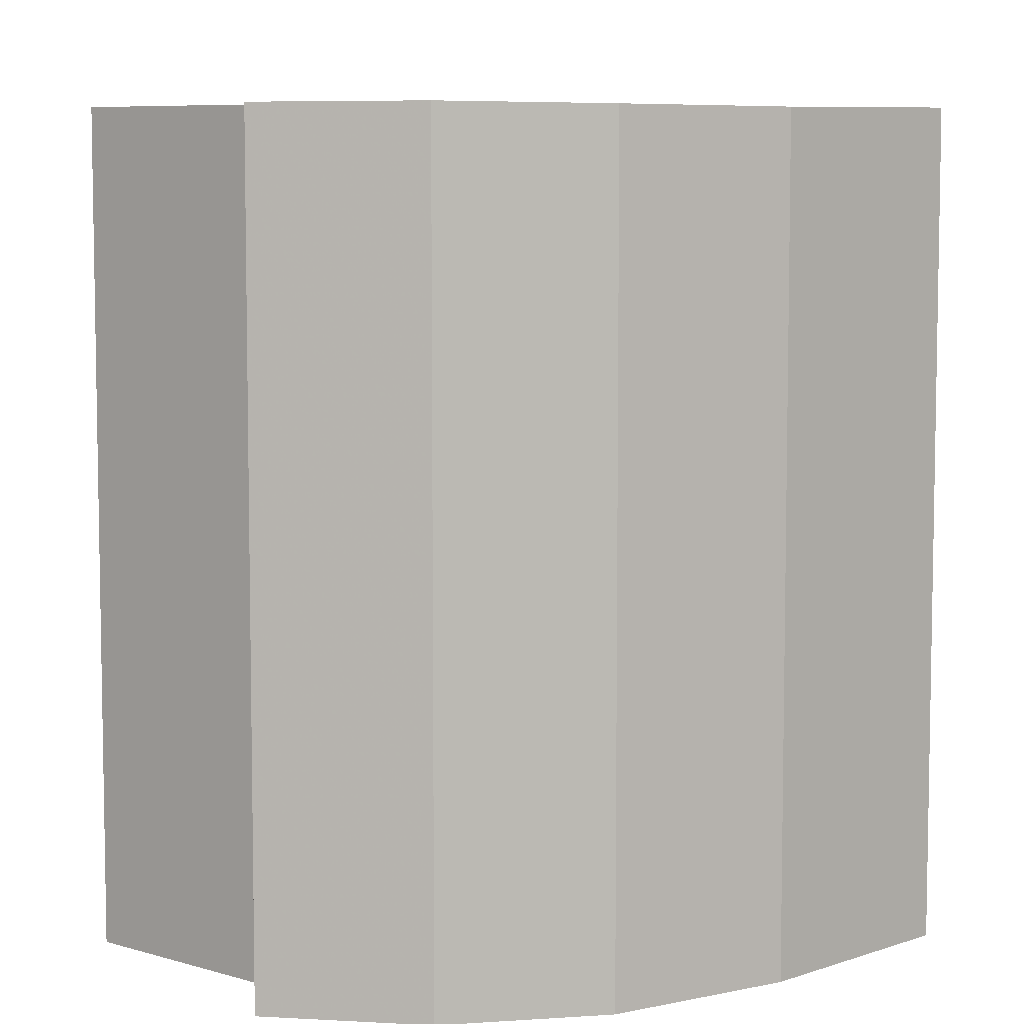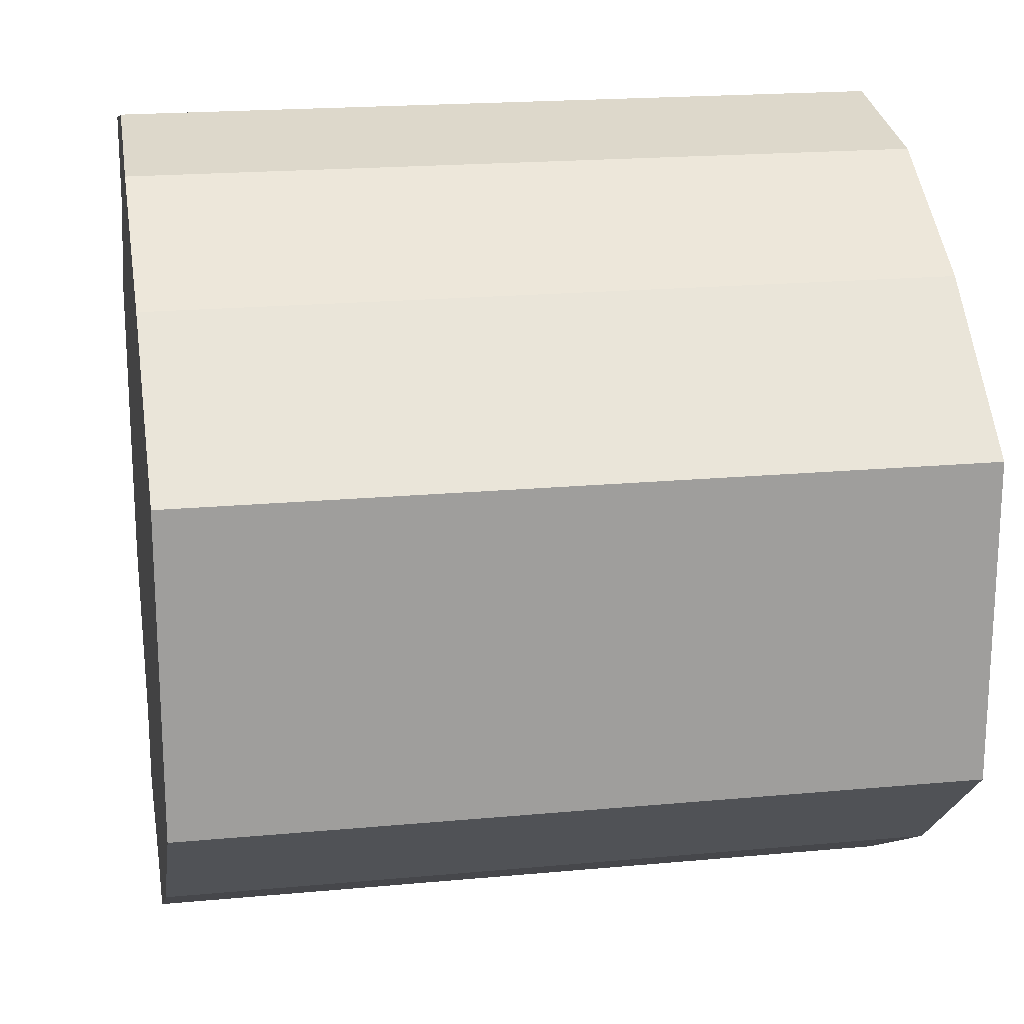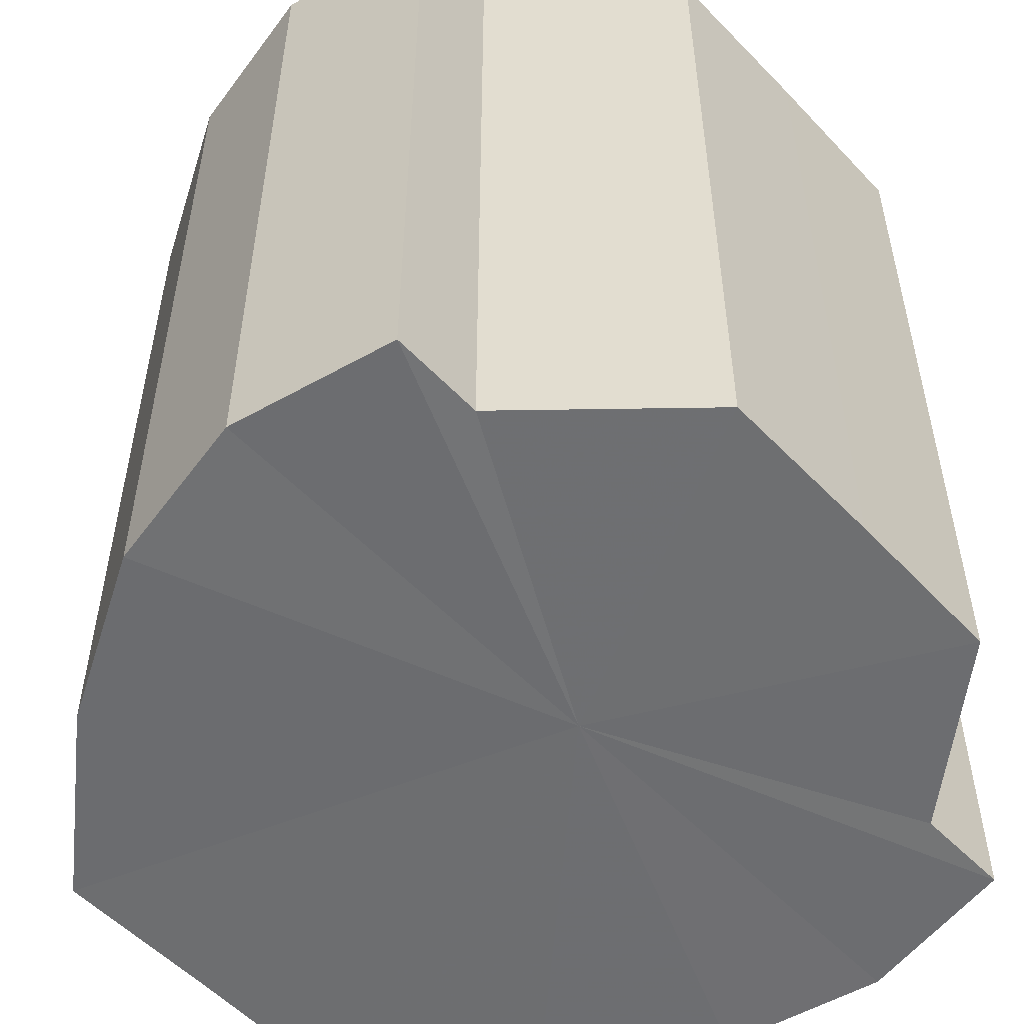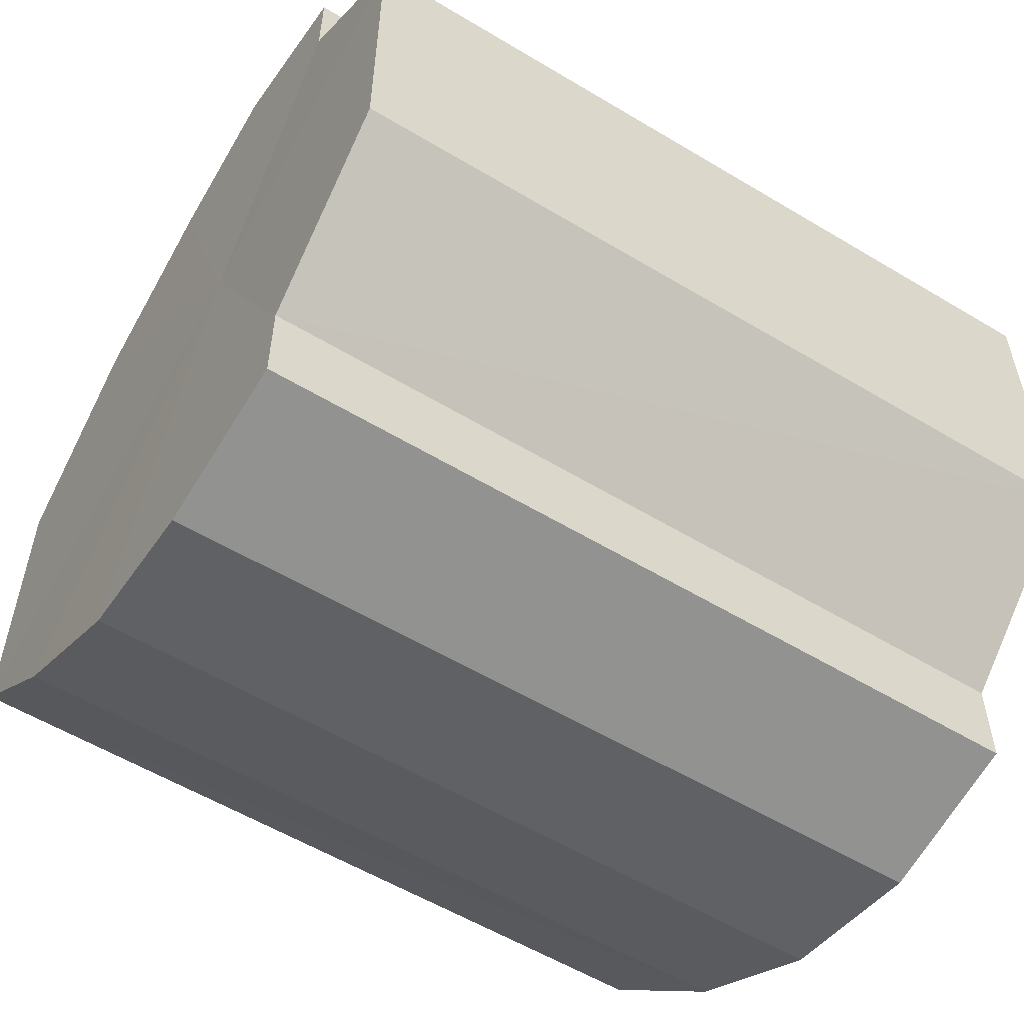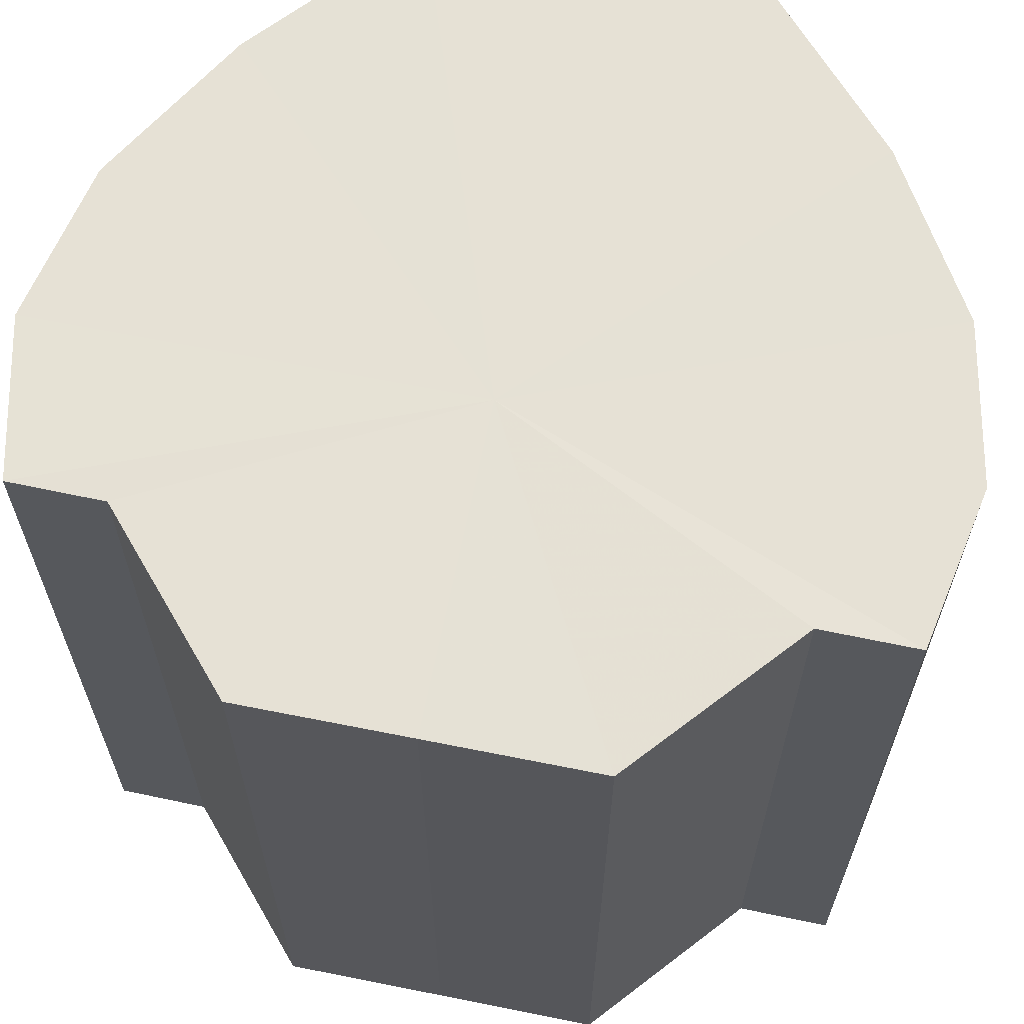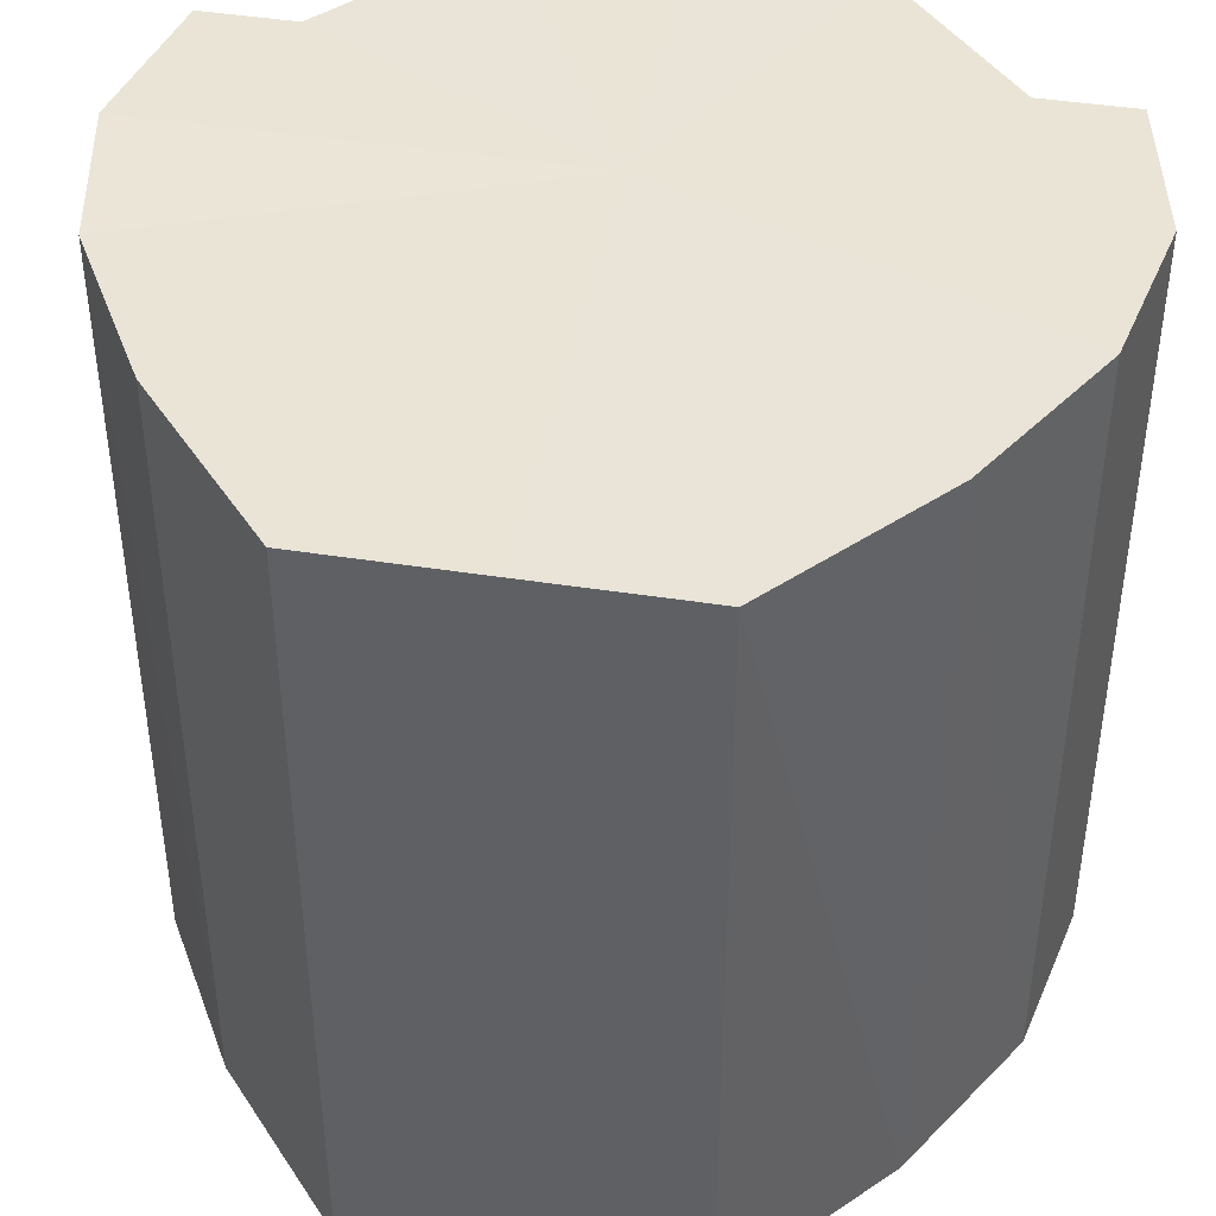
<metadata>
{"format":"obj","ext":"obj","renderer":"f3d","projection":"perspective","resolution":1024,"background":"white","views":[{"elev":6.8,"azim":-1.6,"up":"+Y"},{"elev":19.3,"azim":80.1,"up":"+Z"},{"elev":-54.3,"azim":-137.6,"up":"+Y"},{"elev":-56.2,"azim":-122.2,"up":"+Z"},{"elev":64.7,"azim":-78.7,"up":"+Y"},{"elev":43.4,"azim":100.5,"up":"+Y"}]}
</metadata>
<code>
o 24464
v 2208 1874 14.98
v 2208 1874 14.98
v 2208 1874 14.98
v 2208 1874 14.97
v 2208 1874 14.98
v 2208 1874 14.98
v 2208 1874 14.98
v 2208 1874 14.97
v 2208 1874 14.97
v 2208 1874 14.97
v 2208 1874 14.97
v 2208 1874 14.95
v 2208 1874 14.97
v 2208 1874 14.97
v 2208 1874 14.97
v 2208 1874 14.94
v 2208 1874 14.95
v 2208 1874 14.95
v 2208 1874 14.95
v 2208 1874 14.94
v 2208 1874 14.94
v 2208 1874 14.94
v 2208 1874 14.94
v 2208 1874 14.93
v 2208 1874 14.94
v 2208 1874 14.94
v 2208 1874 14.94
v 2208 1874 14.93
v 2208 1874 14.93
v 2208 1874 14.93
v 2208 1874 14.93
v 2208 1874 14.93
v 2208 1874 14.98
v 2208 1874 14.98
v 2208 1874 14.98
v 2208 1874 14.97
v 2208 1874 14.97
v 2208 1874 14.98
v 2208 1874 14.98
v 2208 1874 14.97
v 2208 1874 14.98
v 2208 1874 14.97
v 2208 1874 14.97
v 2208 1874 14.97
v 2208 1874 14.97
v 2208 1874 14.95
v 2208 1874 14.97
v 2208 1874 14.95
v 2208 1874 14.95
v 2208 1874 14.94
v 2208 1874 14.95
v 2208 1874 14.94
v 2208 1874 14.94
v 2208 1874 14.94
v 2208 1874 14.94
v 2208 1874 14.93
v 2208 1874 14.94
v 2208 1874 14.93
v 2208 1874 14.93
v 2208 1874 14.94
v 2208 1874 14.94
v 2208 1874 14.93
v 2208 1874 14.93
v 2208 1874 14.93
v 2208 1874 14.95
v 2208 1874 14.98
v 2208 1874 14.98
v 2208 1874 14.97
v 2208 1874 14.98
v 2208 1874 14.97
v 2208 1874 14.97
v 2208 1874 14.95
v 2208 1874 14.97
v 2208 1874 14.94
v 2208 1874 14.95
v 2208 1874 14.94
v 2208 1874 14.94
v 2208 1874 14.93
v 2208 1874 14.94
v 2208 1874 14.93
v 2208 1874 14.93
v 2208 1874 14.95
v 2208 1874 14.98
v 2208 1874 14.98
v 2208 1874 14.98
v 2208 1874 14.97
v 2208 1874 14.97
v 2208 1874 14.97
v 2208 1874 14.97
v 2208 1874 14.95
v 2208 1874 14.95
v 2208 1874 14.94
v 2208 1874 14.94
v 2208 1874 14.94
v 2208 1874 14.94
v 2208 1874 14.93
v 2208 1874 14.93
v 2208 1874 14.93
f 1 2 3
f 2 4 5
f 6 1 7
f 4 8 9
f 10 6 11
f 8 12 13
f 14 10 15
f 12 16 17
f 18 14 19
f 16 20 21
f 22 18 23
f 20 24 25
f 26 22 27
f 24 28 29
f 30 26 31
f 28 30 32
f 33 34 35
f 35 36 37
f 38 39 33
f 40 41 38
f 37 42 43
f 44 45 40
f 46 47 44
f 43 48 49
f 50 51 46
f 52 53 50
f 49 54 55
f 56 57 52
f 58 59 56
f 55 60 61
f 62 63 58
f 61 64 62
f 65 66 67
f 65 68 66
f 65 67 69
f 65 70 68
f 65 69 71
f 65 72 70
f 65 71 73
f 65 74 72
f 65 73 75
f 65 76 74
f 65 75 77
f 65 78 76
f 65 77 79
f 65 80 78
f 65 79 81
f 65 81 80
f 82 83 84
f 82 85 83
f 82 84 86
f 82 87 85
f 82 86 88
f 82 89 87
f 82 88 90
f 82 91 89
f 82 90 92
f 82 93 91
f 82 92 94
f 82 95 93
f 82 94 96
f 82 97 95
f 82 96 98
f 82 98 97

</code>
